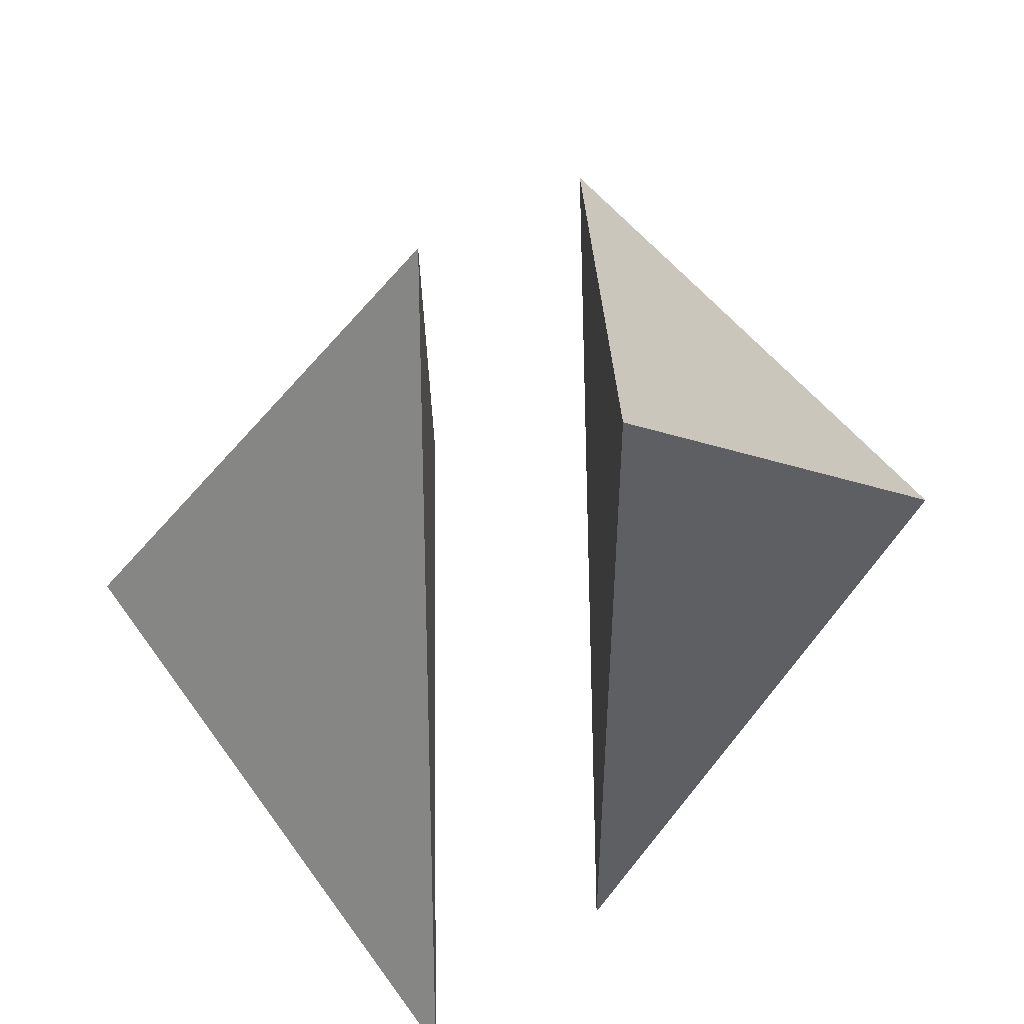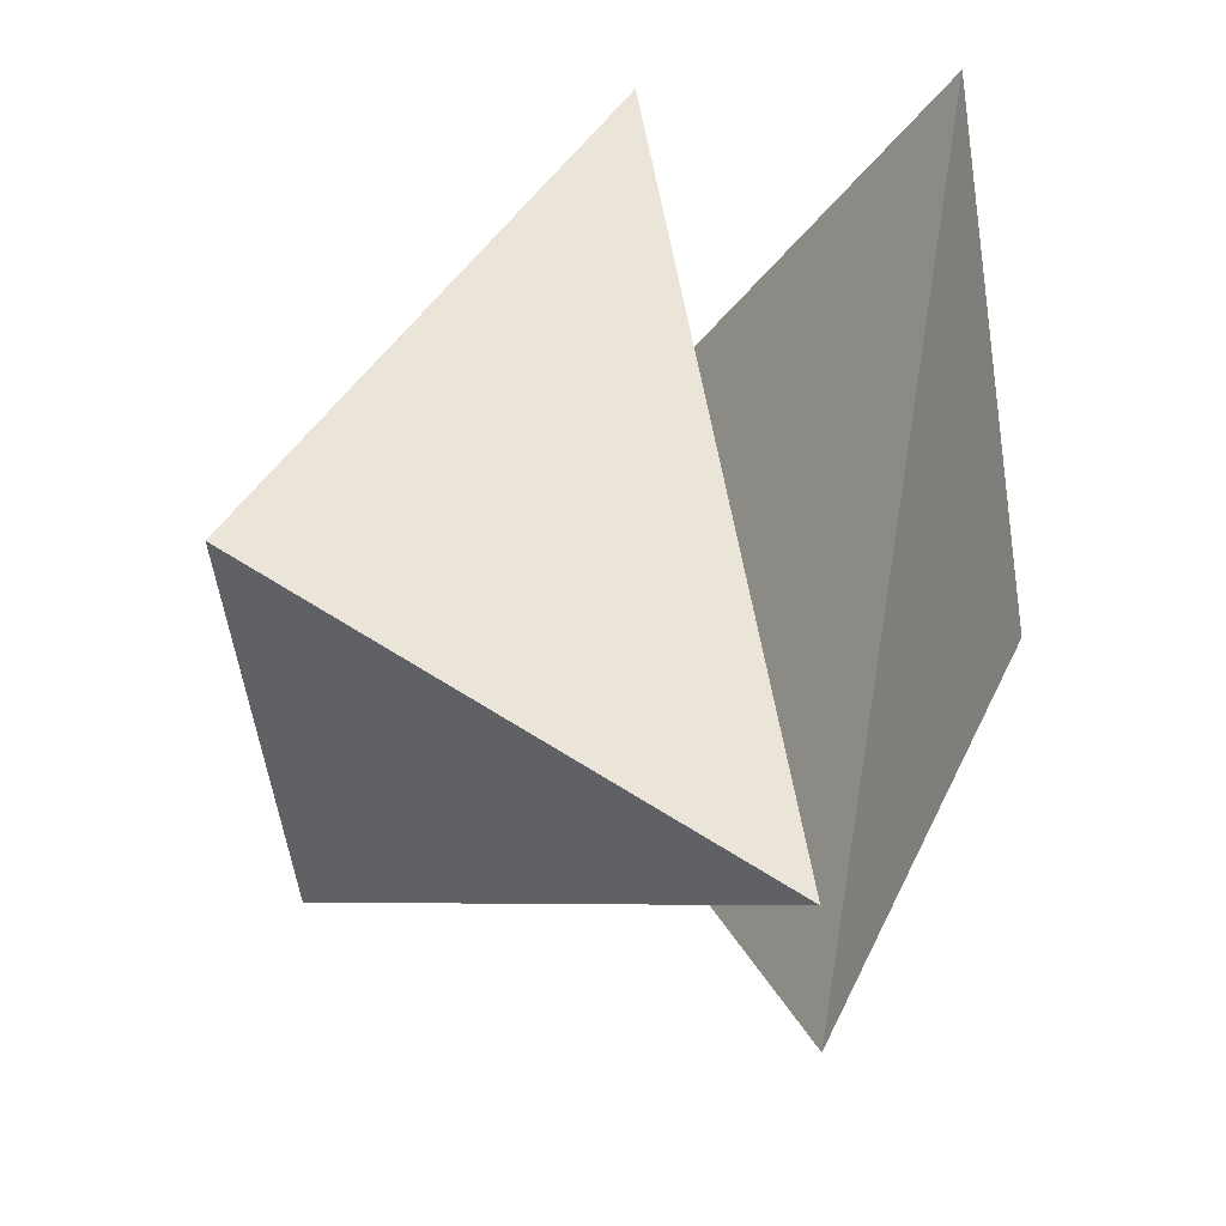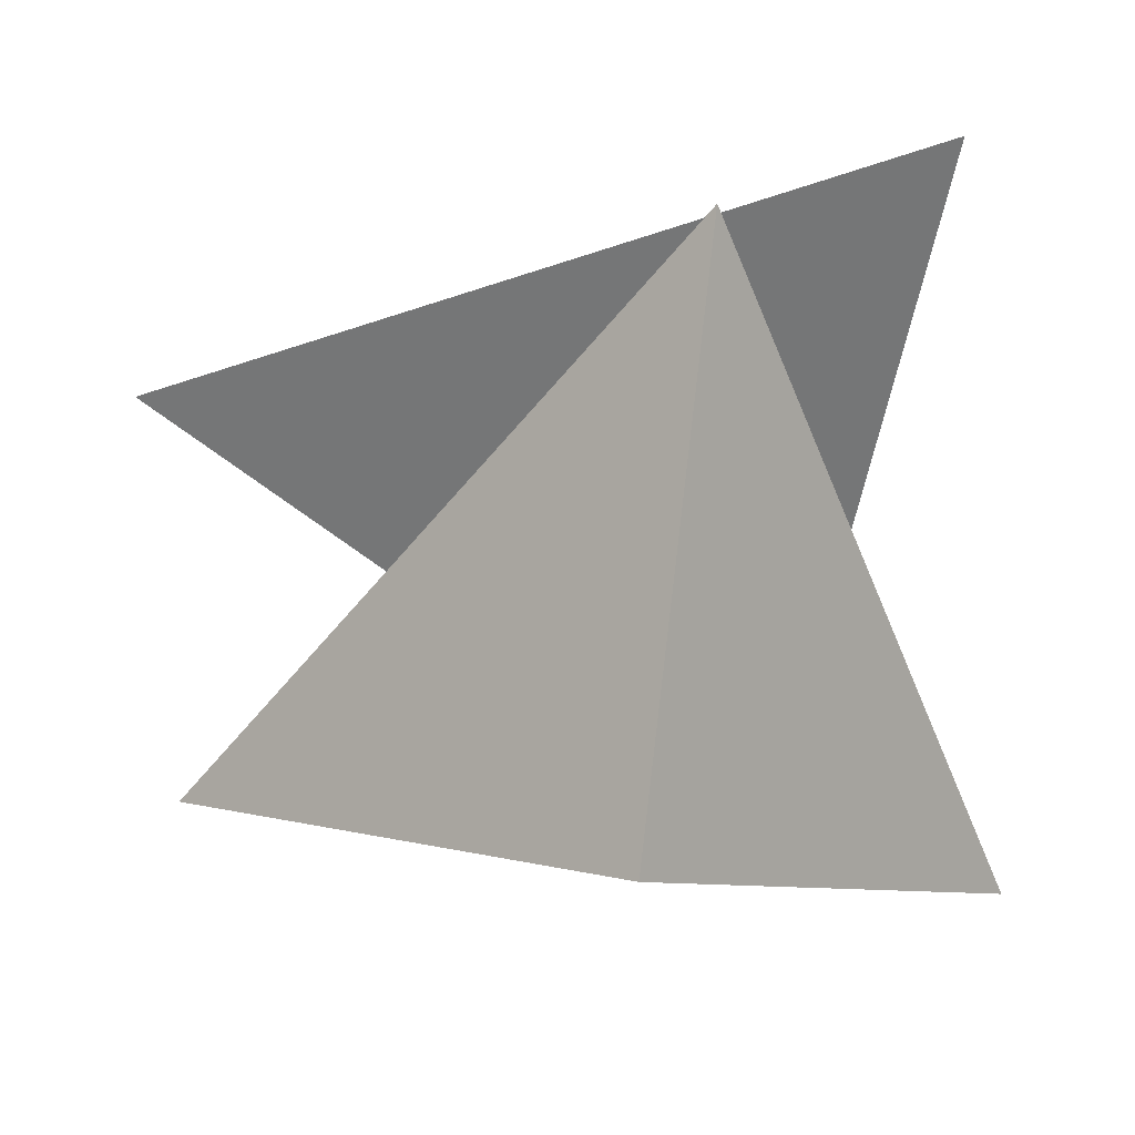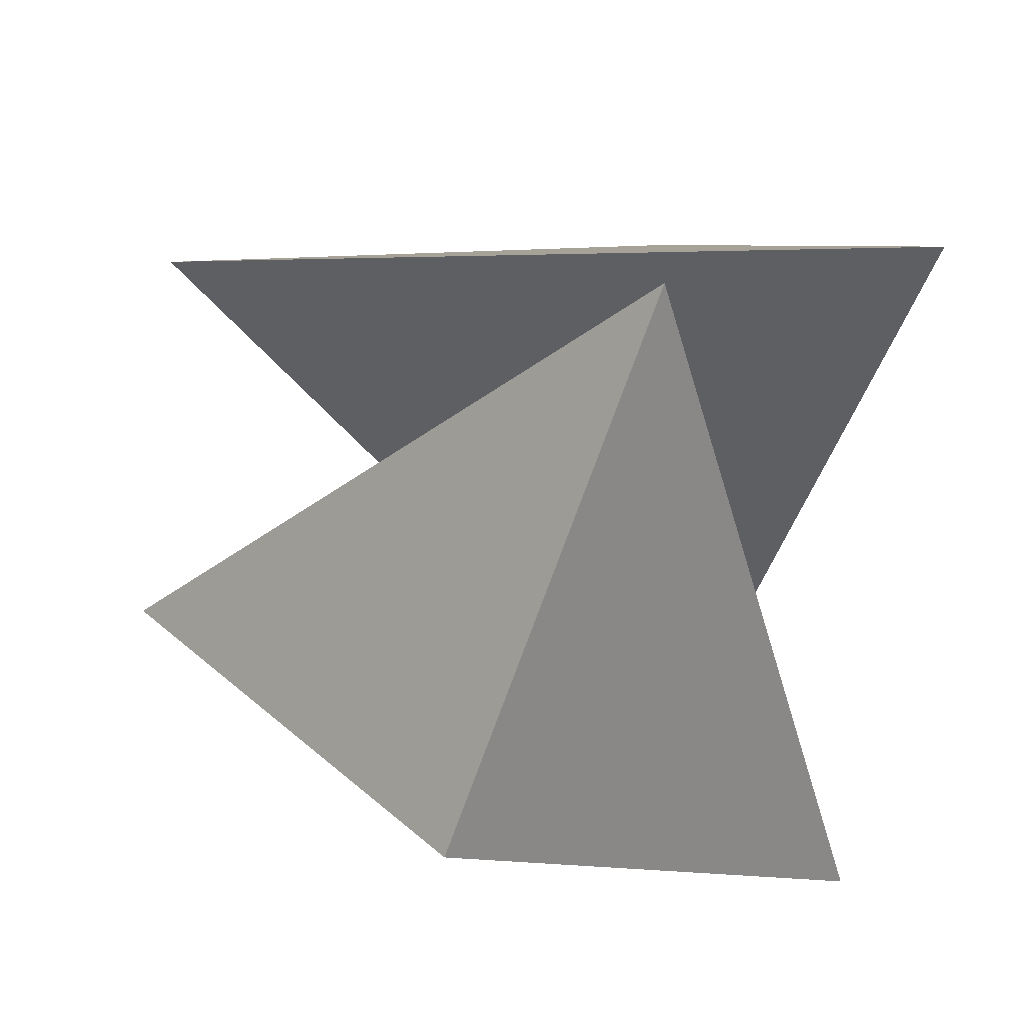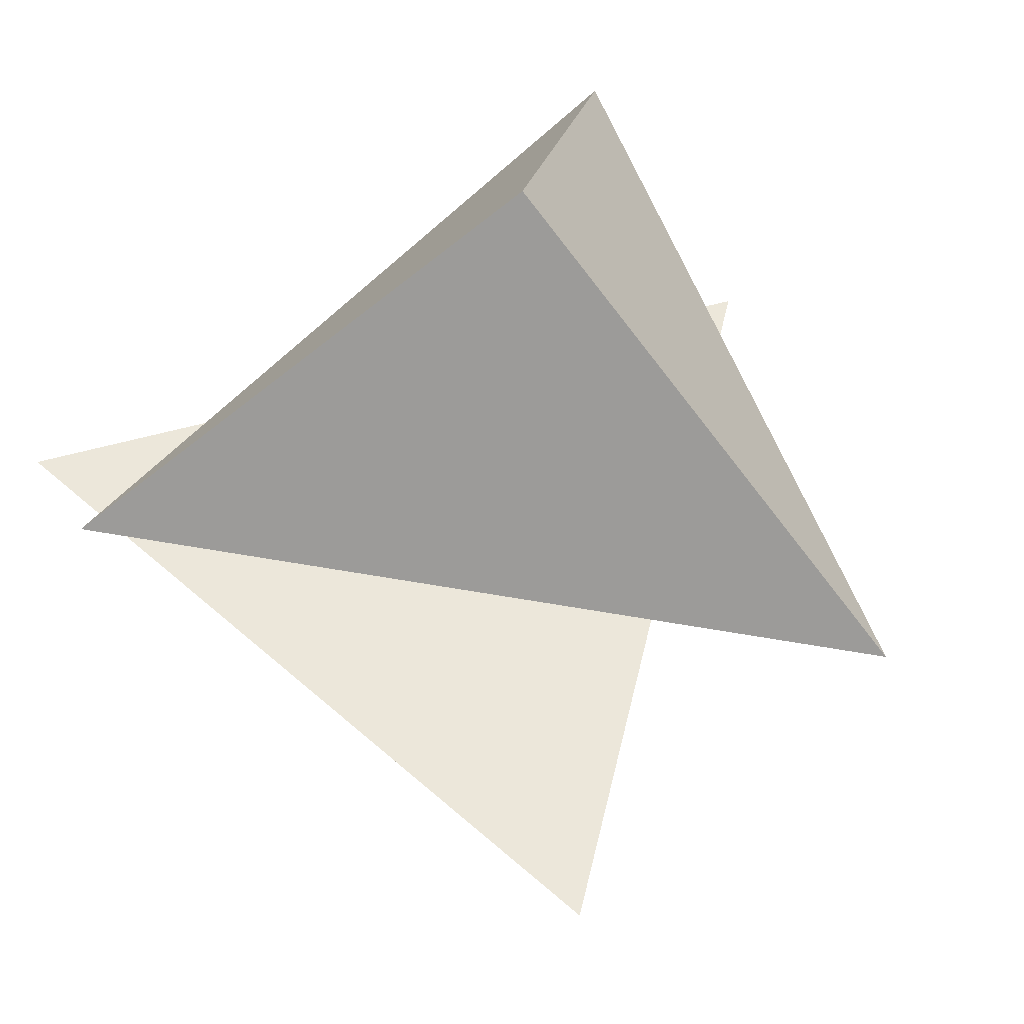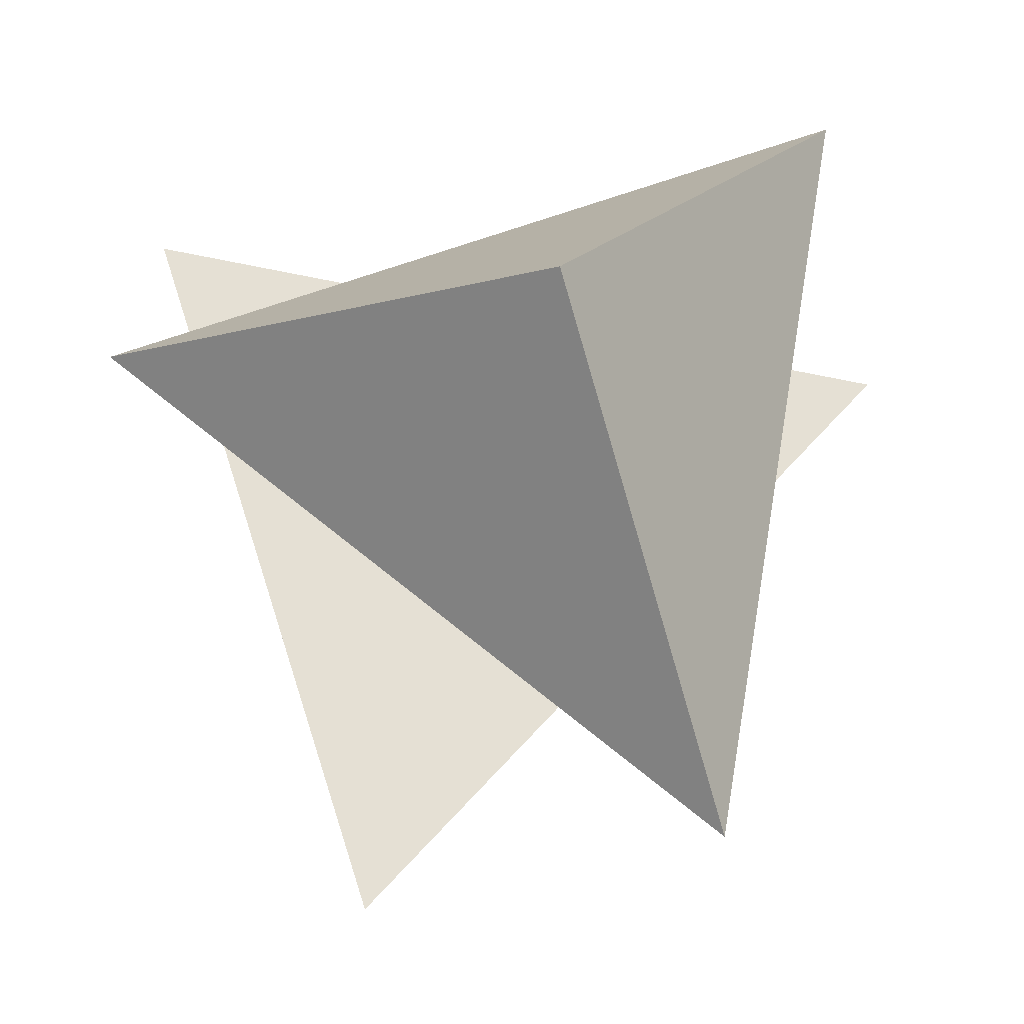
<metadata>
{"format":"obj","ext":"obj","renderer":"f3d","projection":"perspective","resolution":1024,"background":"white","views":[{"elev":35.4,"azim":88.8,"up":"+Z"},{"elev":-21.4,"azim":56.5,"up":"+Z"},{"elev":-56.9,"azim":5.6,"up":"+Y"},{"elev":43.9,"azim":16.2,"up":"+Z"},{"elev":54.5,"azim":-123.1,"up":"+Y"},{"elev":65.7,"azim":-94.0,"up":"+Y"}]}
</metadata>
<code>
o Cube_Cube.001
v -0.03389 1.452 0.1667
v 1.147 0.2931 1.291
v -1.6 0.2931 0.6187
v 0.3553 0.3044 -1.425
f 1 4 3
f 1 3 2
f 4 1 2
f 2 3 4
o Cube.001_Cube.003
v -0.03389 -1.452 -0.1667
v 1.147 -0.2931 -1.291
v -1.6 -0.2931 -0.6187
v 0.3553 -0.3044 1.425
f 5 8 7
f 5 7 6
f 8 5 6
f 6 7 8

</code>
